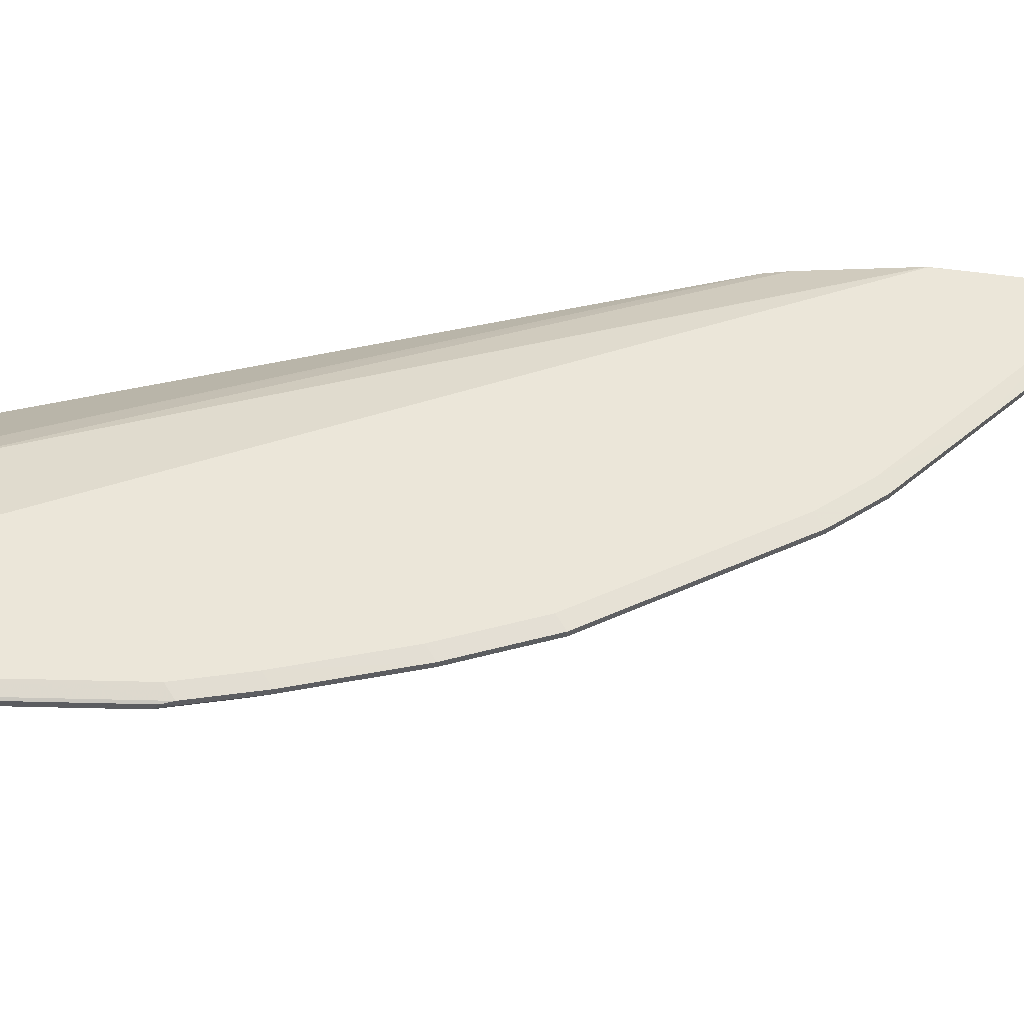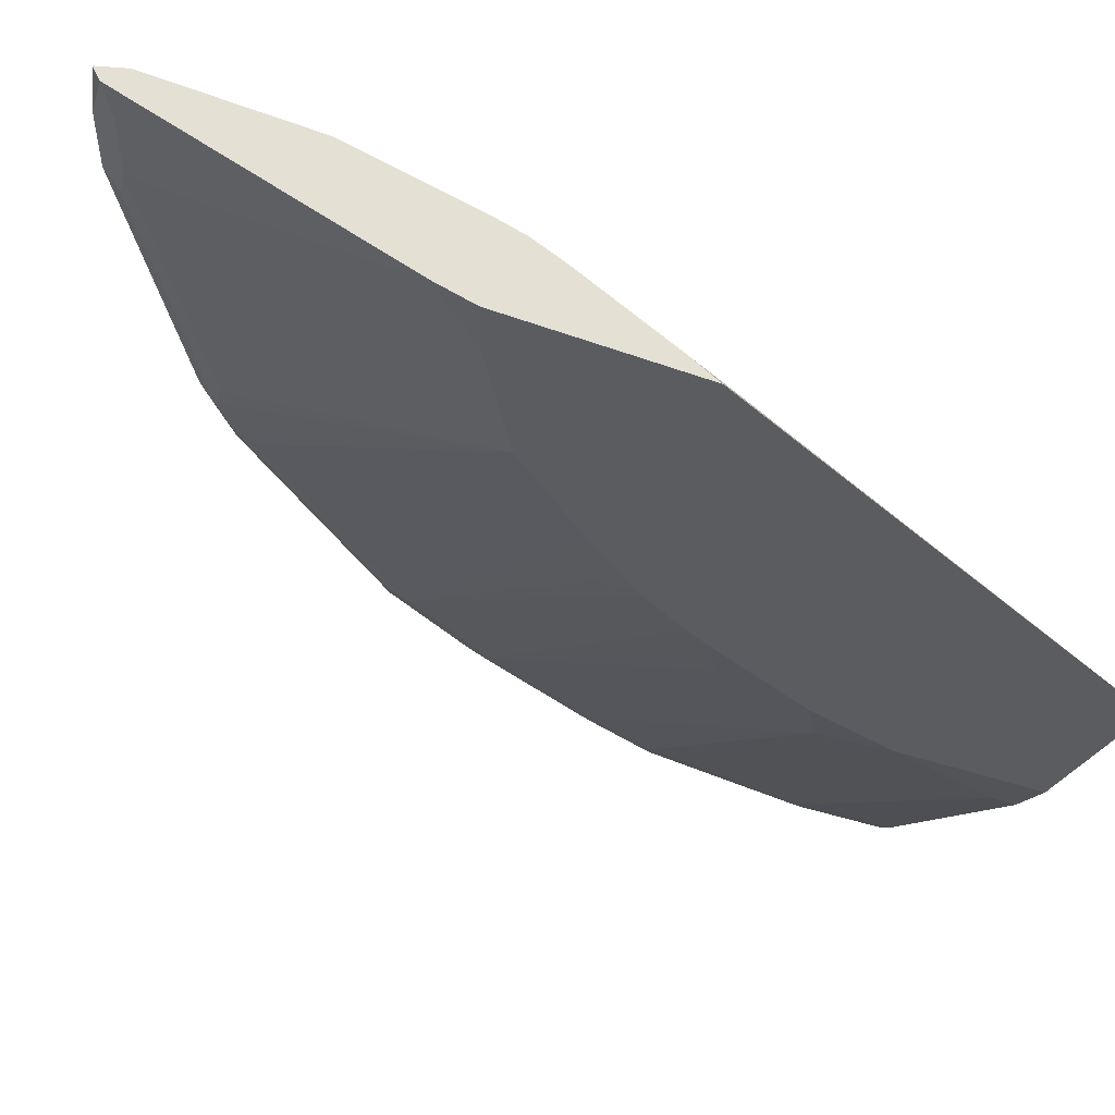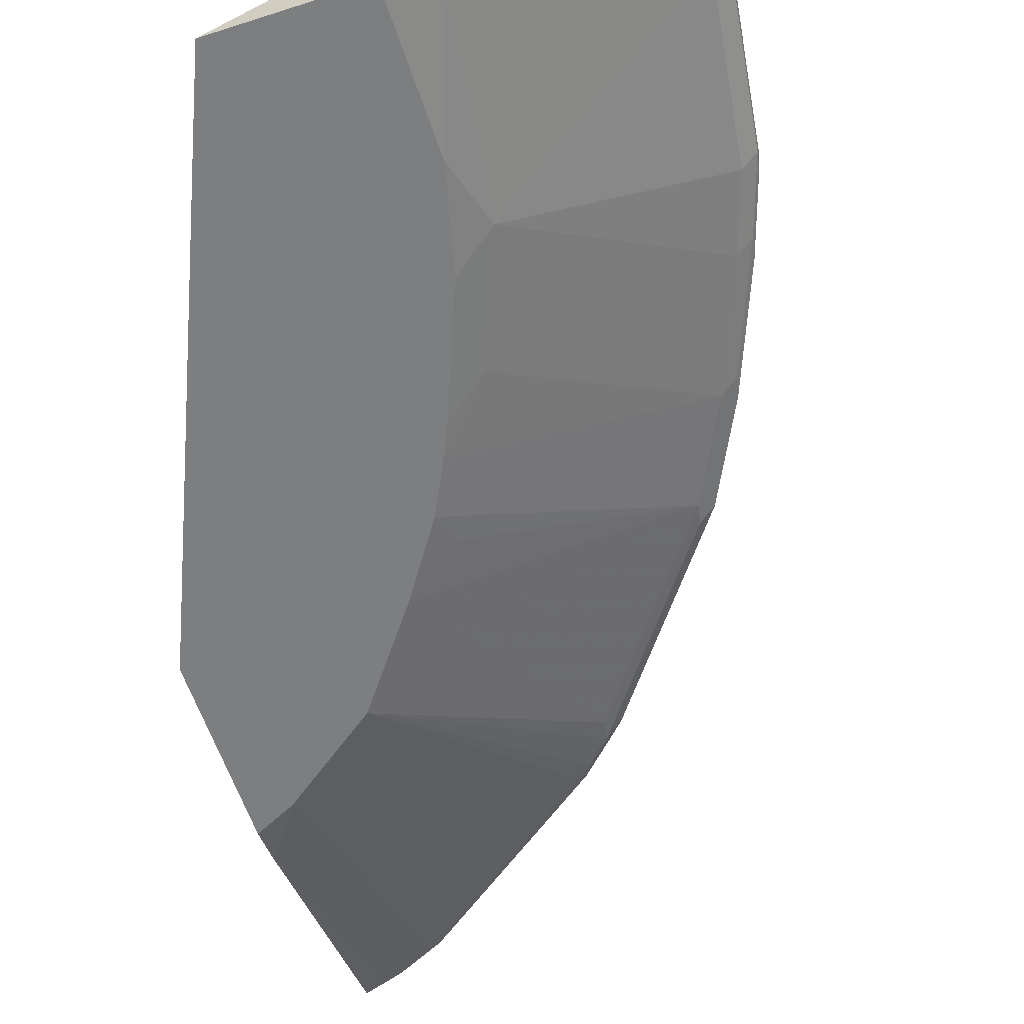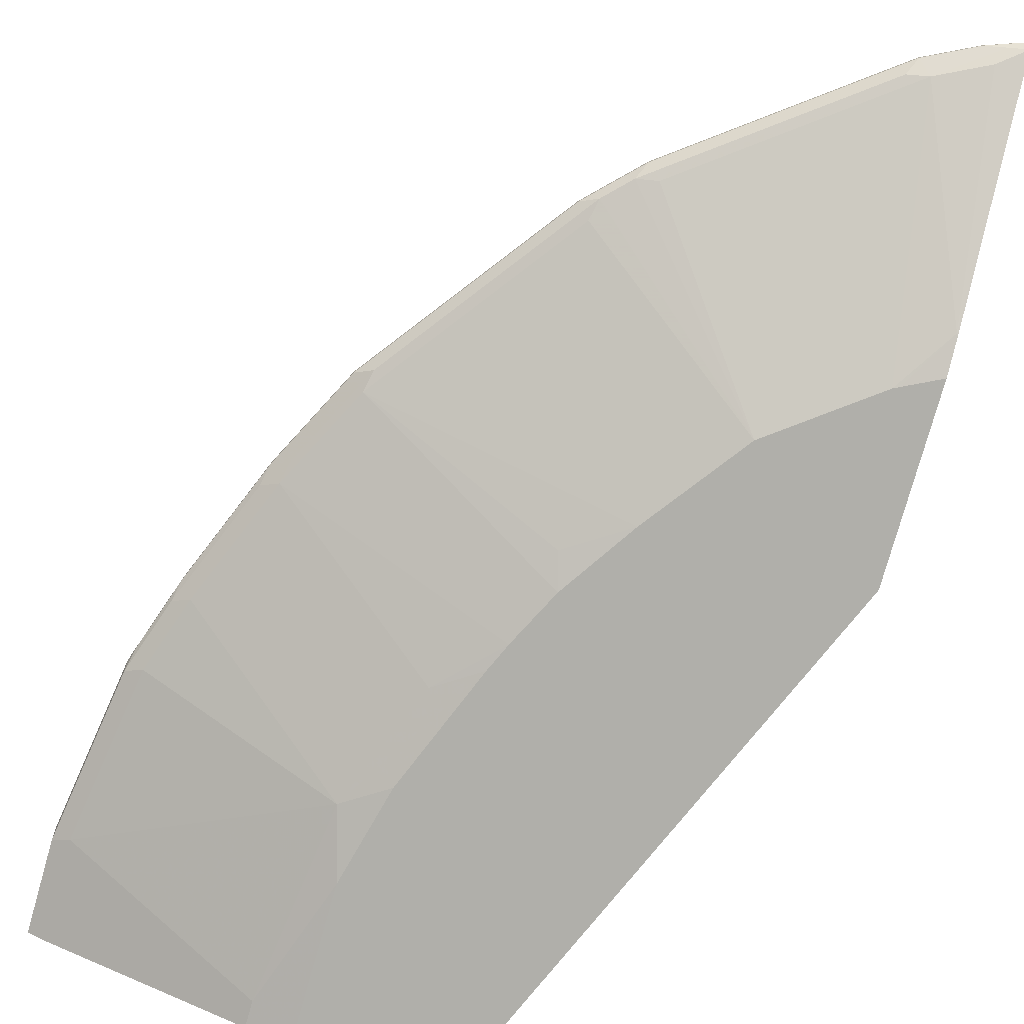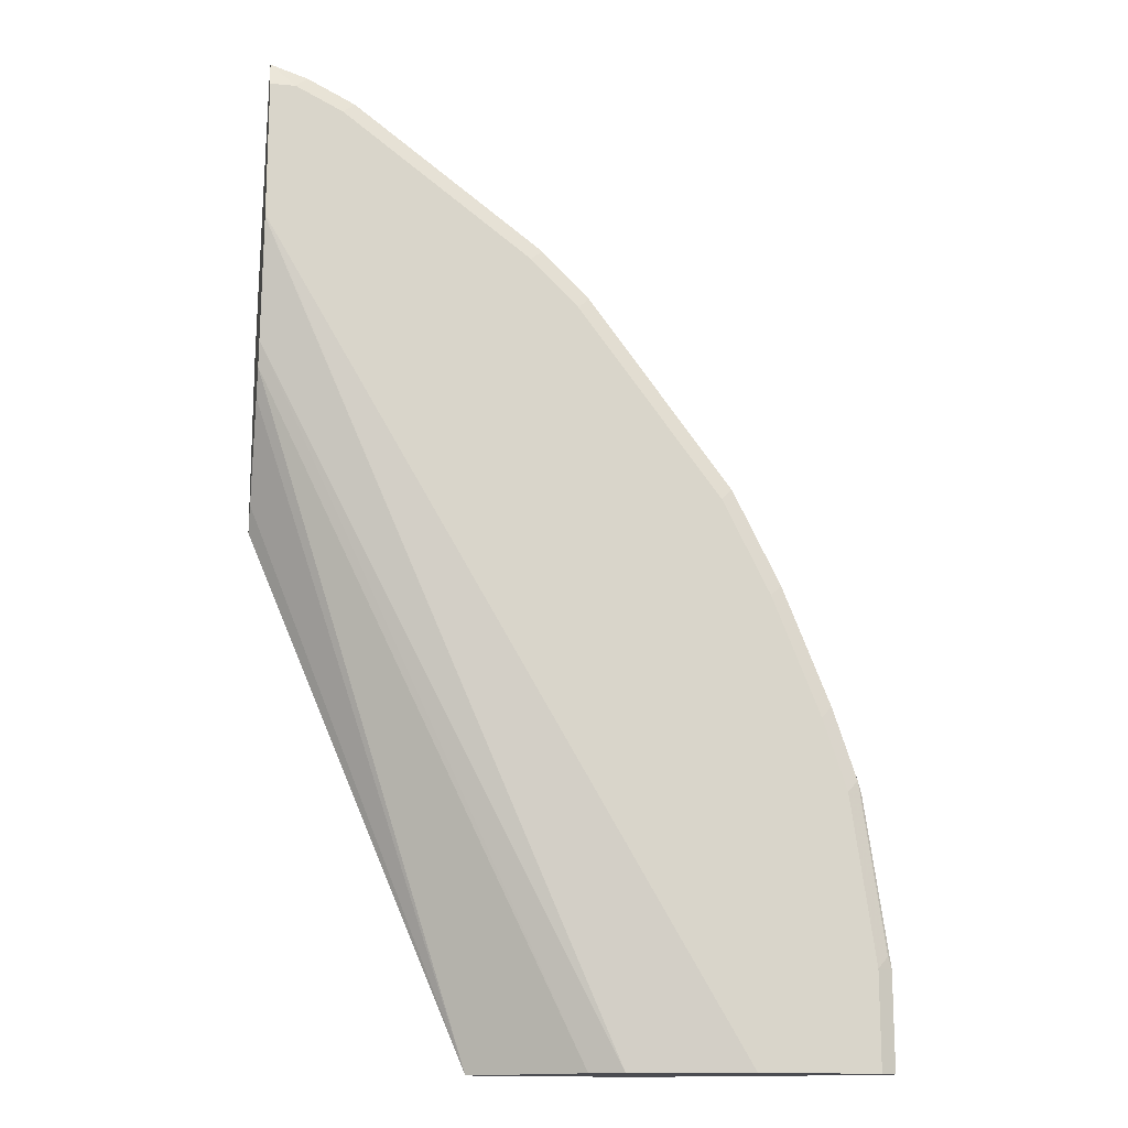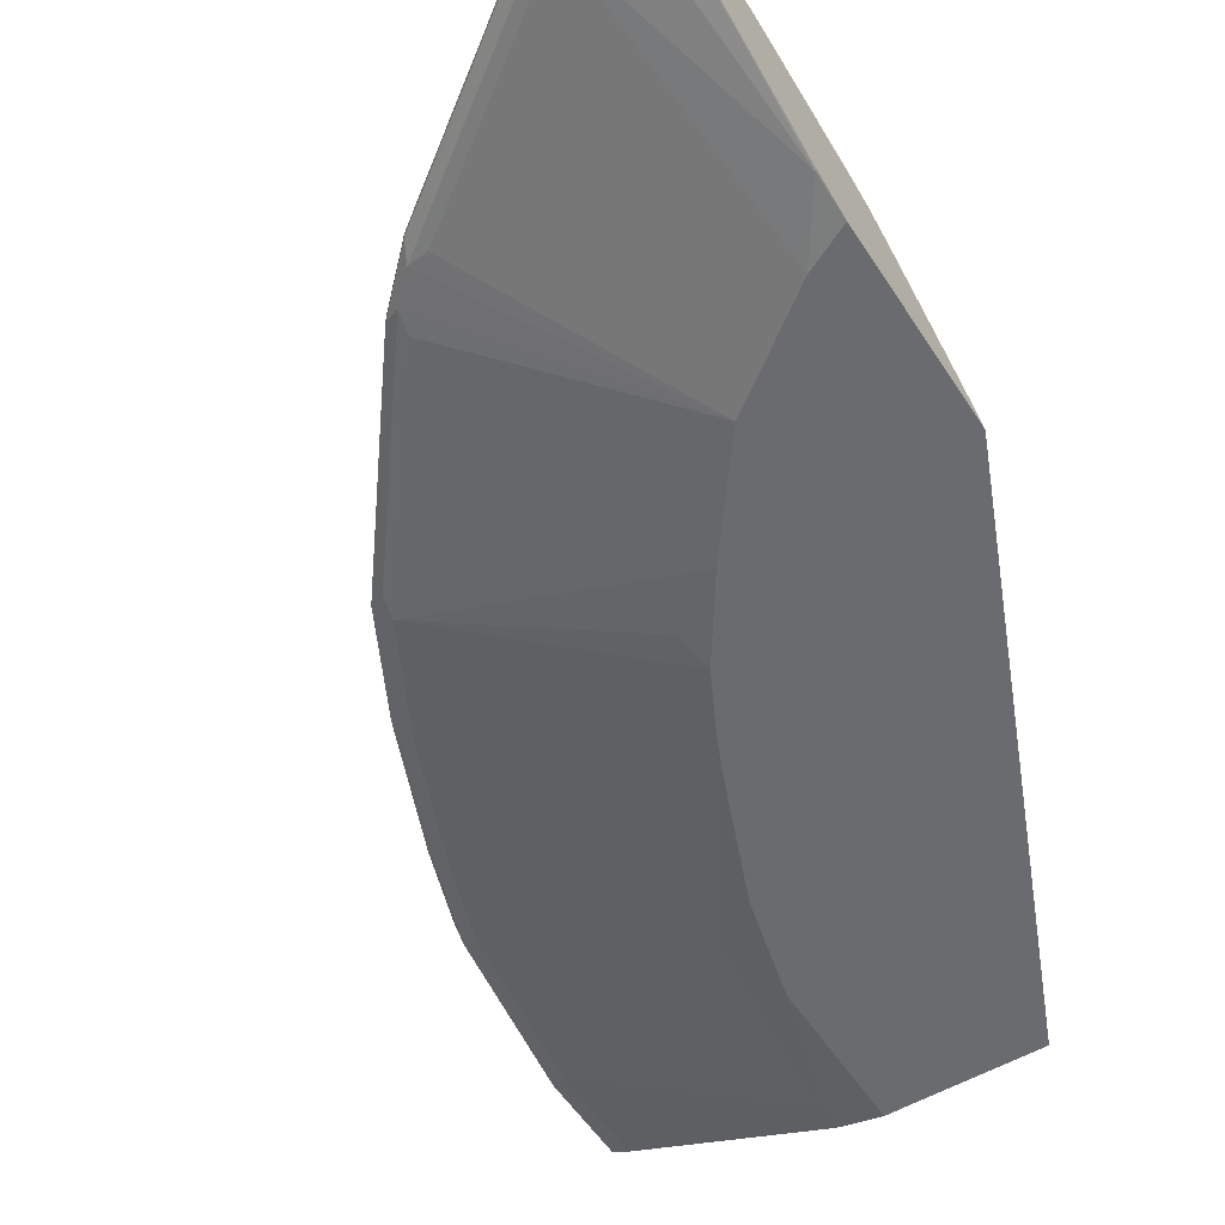
<metadata>
{"format":"obj","ext":"obj","renderer":"f3d","projection":"perspective","resolution":1024,"background":"white","views":[{"elev":47.6,"azim":-80.3,"up":"+Y"},{"elev":-34.2,"azim":63.0,"up":"+Y"},{"elev":-59.3,"azim":-161.7,"up":"+Y"},{"elev":-78.0,"azim":-15.8,"up":"+Y"},{"elev":-15.4,"azim":169.3,"up":"+Z"},{"elev":-53.4,"azim":32.0,"up":"+Y"}]}
</metadata>
<code>
v -0.9594 0.1611 0.08404
v -0.9559 0.1628 0.09461
v -0.9454 0.1681 0.08404
v -0.9594 0.1611 -0.0012
v -0.9594 0.1541 0.07711
v -0.9384 0.1611 0.2311
v -0.9349 0.1628 0.2417
v -0.9454 0.1681 -0.0012
v -0.9244 0.1681 0.2311
v -0.9594 0.1541 -0.0012
v -0.9454 0.1471 0.08404
v -0.9244 0.1471 0.2311
v -0.9384 0.1541 0.2242
v -0.9349 0.1576 0.2417
v -0.9139 0.1628 0.3047
v -0.9034 0.1681 0.2942
v -0.8403 0.1681 -0.0012
v -0.9454 0.1471 -0.0012
v -0.7773 0.08404 0.02104
v -0.7563 0.08404 0.1892
v -0.9034 0.1471 0.2942
v -0.9174 0.1541 0.2872
v -0.9139 0.1576 0.3047
v -0.8719 0.1628 0.4097
v -0.8613 0.1681 0.3992
v -0.7353 0.1471 -0.0012
v -0.4202 0.1681 0.7143
v -0.7773 0.08404 -0.0012
v -0.7405 0.07614 0.1313
v -0.7195 0.07614 0.2154
v -0.6775 0.07614 0.3204
v -0.7143 0.08404 0.2942
v -0.8754 0.1541 0.3922
v -0.8613 0.1471 0.3992
v -0.8719 0.1576 0.4097
v -0.8299 0.1628 0.4937
v -0.8193 0.1681 0.4832
v -0.713 0.1359 -0.0012
v -0.4189 0.1678 0.7146
v -0.4189 0.1471 0.6092
v -0.4189 0.1681 0.7353
v -0.7405 0.07614 -0.0012
v -0.667 0.07614 0.3441
v -0.8193 0.1471 0.4832
v -0.8578 0.1506 0.4167
v -0.6644 0.07614 0.3493
v -0.6592 0.07614 0.3597
v -0.6434 0.07614 0.3914
v -0.8299 0.1576 0.4937
v -0.7668 0.1628 0.5777
v -0.6933 0.1681 0.6512
v -0.7073 0.1331 -0.0012
v -0.4189 0.1412 0.587
v -0.4189 0.1681 0.8403
v -0.6145 0.07614 -0.0012
v -0.8158 0.1506 0.5007
v -0.6513 0.08404 0.4202
v -0.6014 0.07614 0.4543
v -0.6933 0.1471 0.6512
v -0.7528 0.1506 0.5848
v -0.7668 0.1576 0.5777
v -0.7038 0.1628 0.6617
v -0.6828 0.1628 0.6828
v -0.6723 0.1681 0.6723
v -0.4189 0.1307 0.5626
v -0.4412 0.1681 0.8403
v -0.4189 0.1605 0.8626
v -0.4189 0.07614 0.4569
v -0.4189 0.08867 0.4785
v -0.5383 0.07614 0.5383
v -0.6898 0.1506 0.6687
v -0.7038 0.1576 0.6617
v -0.6933 0.1602 0.6723
v -0.6828 0.1576 0.6828
v -0.6618 0.1628 0.7037
v -0.6513 0.1681 0.6933
v -0.4517 0.1628 0.8508
v -0.4833 0.1681 0.8193
v -0.4189 0.1599 0.8626
v -0.4189 0.07614 0.619
v -0.4543 0.07614 0.6013
v -0.4833 0.1471 0.8193
v -0.6513 0.1471 0.6933
v -0.6688 0.1506 0.6898
v -0.6618 0.1576 0.7037
v -0.5778 0.1628 0.7668
v -0.4517 0.1576 0.8508
v -0.4937 0.1628 0.8298
v -0.4189 0.151 0.8574
v -0.4342 0.1541 0.8544
v -0.4189 0.08404 0.6512
v -0.4202 0.08404 0.6512
v -0.4227 0.07614 0.6171
v -0.4491 0.07614 0.604
v -0.4412 0.1471 0.8403
v -0.4937 0.1576 0.8298
v -0.5008 0.1506 0.8158
v -0.5778 0.1576 0.7668
f 44 59 60
f 44 60 56
f 51 62 63
f 48 58 57
f 49 56 60
f 49 60 61
f 50 61 72
f 50 72 62
f 50 62 51
f 55 65 69
f 52 53 55
f 53 65 55
f 54 66 67
f 55 69 68
f 58 70 59
f 59 71 60
f 59 70 71
f 60 71 72
f 44 58 59
f 60 72 61
f 51 63 64
f 44 57 58
f 38 40 52
f 40 53 52
f 62 72 73
f 34 46 47
f 34 47 48
f 34 48 44
f 35 45 56
f 35 56 49
f 36 49 61
f 36 61 50
f 36 50 51
f 44 48 57
f 36 51 37
f 39 54 67
f 39 67 79
f 39 79 89
f 39 91 80
f 39 80 68
f 39 68 69
f 39 69 65
f 39 65 53
f 39 53 40
f 39 41 54
f 62 73 63
f 80 91 92
f 63 74 85
f 34 43 46
f 80 92 93
f 81 94 92
f 81 92 82
f 82 95 89
f 82 89 90
f 82 90 96
f 82 96 97
f 82 97 84
f 79 90 89
f 82 84 83
f 84 97 98
f 84 98 85
f 86 98 96
f 86 96 88
f 87 96 90
f 89 95 92
f 89 92 91
f 92 94 93
f 96 98 97
f 82 92 95
f 79 87 90
f 78 86 88
f 77 96 87
f 63 85 75
f 63 75 76
f 63 76 64
f 66 77 67
f 66 78 77
f 67 77 87
f 67 87 79
f 70 81 82
f 70 82 83
f 70 83 84
f 70 84 71
f 71 84 74
f 71 74 72
f 72 74 73
f 74 84 85
f 75 85 98
f 75 98 86
f 75 86 76
f 76 86 78
f 77 78 88
f 77 88 96
f 63 73 74
f 34 56 45
f 39 89 91
f 33 45 35
f 4 17 26
f 4 26 38
f 4 38 52
f 4 52 55
f 4 55 42
f 4 42 28
f 4 28 18
f 4 18 10
f 5 10 18
f 4 8 17
f 5 18 11
f 5 12 13
f 6 13 14
f 6 14 7
f 7 14 23
f 7 23 15
f 7 15 16
f 7 16 9
f 11 18 28
f 11 28 19
f 5 11 12
f 3 17 8
f 3 27 17
f 3 41 27
f 1 2 3
f 34 44 56
f 1 8 4
f 1 4 10
f 1 10 5
f 1 5 13
f 1 13 6
f 1 6 7
f 1 7 2
f 2 7 9
f 2 9 3
f 3 9 16
f 3 16 25
f 3 25 37
f 3 37 51
f 3 51 64
f 3 64 76
f 3 76 78
f 3 78 66
f 3 66 54
f 3 54 41
f 11 19 20
f 11 20 12
f 1 3 8
f 12 20 21
f 26 39 40
f 26 40 38
f 27 41 39
f 29 42 55
f 29 55 68
f 29 68 80
f 29 80 93
f 29 93 94
f 29 94 81
f 26 27 39
f 29 81 70
f 29 58 48
f 29 48 47
f 29 47 46
f 29 46 43
f 29 43 31
f 29 31 30
f 31 43 32
f 32 43 34
f 12 21 13
f 29 70 58
f 24 37 25
f 33 34 45
f 24 49 36
f 24 36 37
f 13 22 23
f 13 23 14
f 15 23 35
f 15 35 24
f 15 24 16
f 16 24 25
f 17 27 26
f 19 28 42
f 19 42 29
f 13 21 22
f 20 29 30
f 20 30 31
f 20 31 32
f 20 32 21
f 21 33 22
f 21 32 34
f 21 34 33
f 22 33 35
f 22 35 23
f 24 35 49
f 19 29 20

</code>
